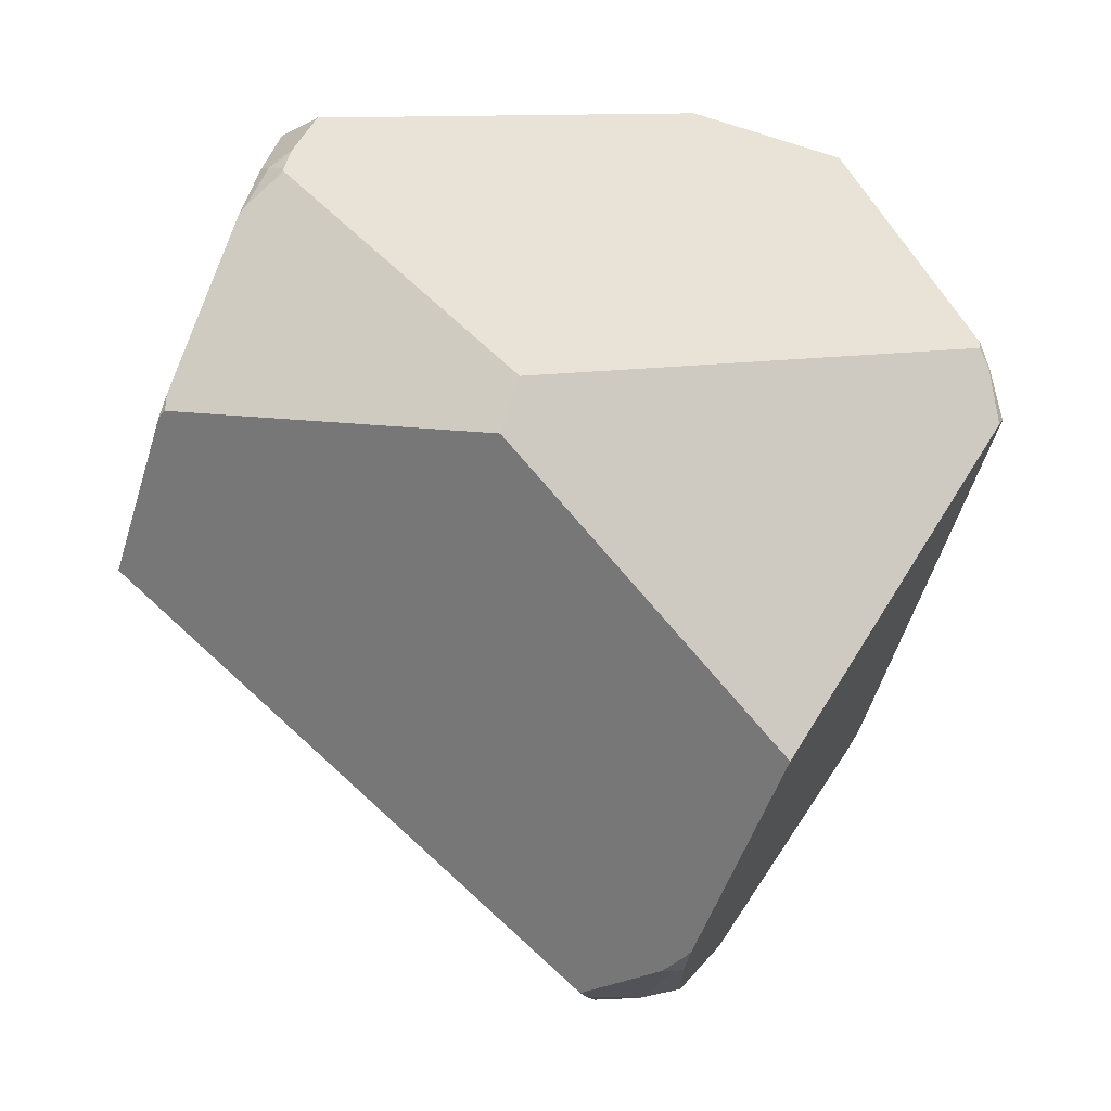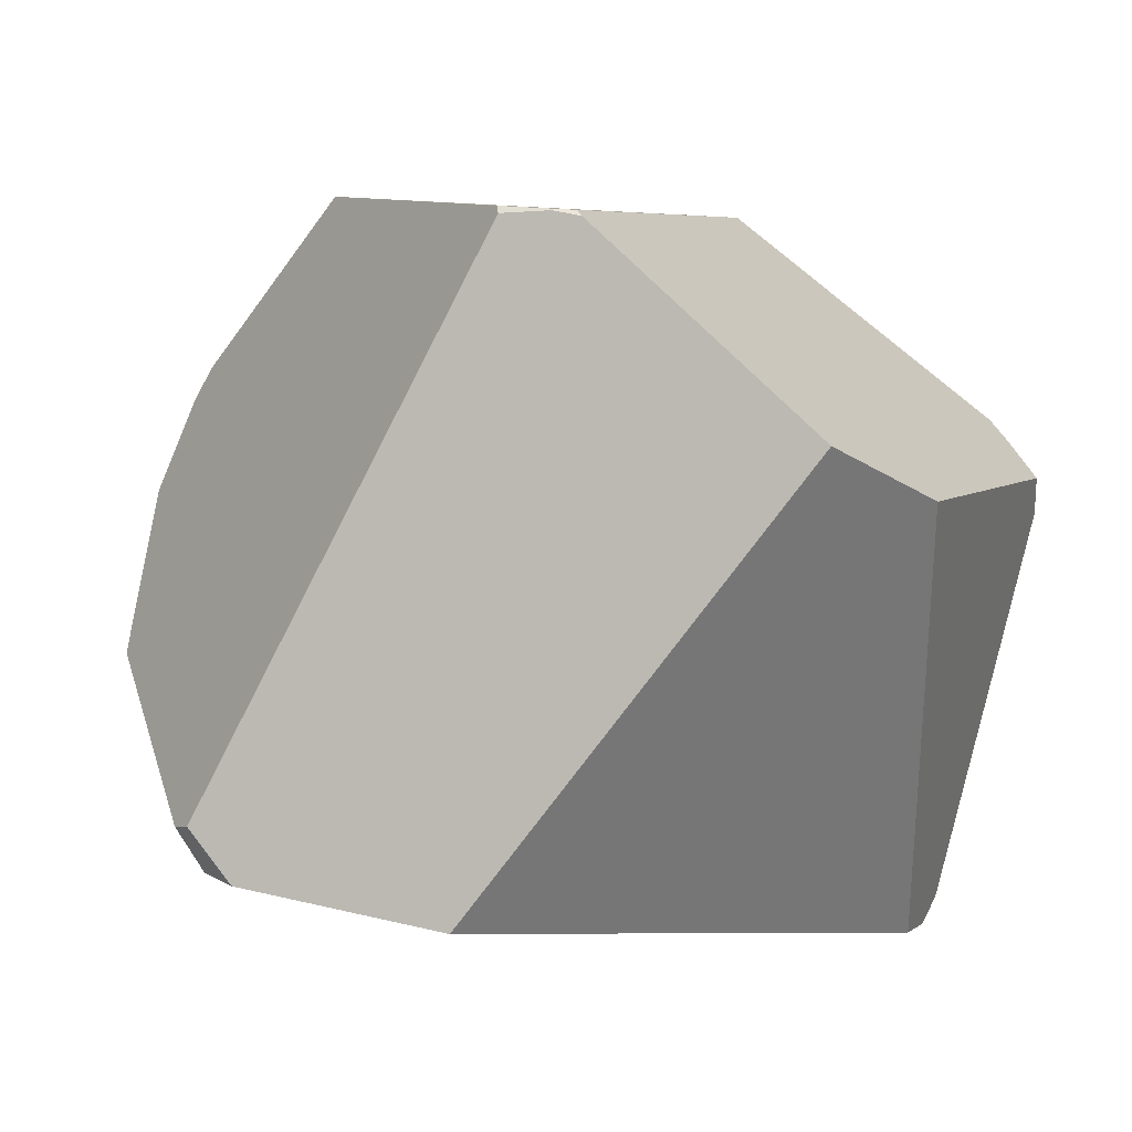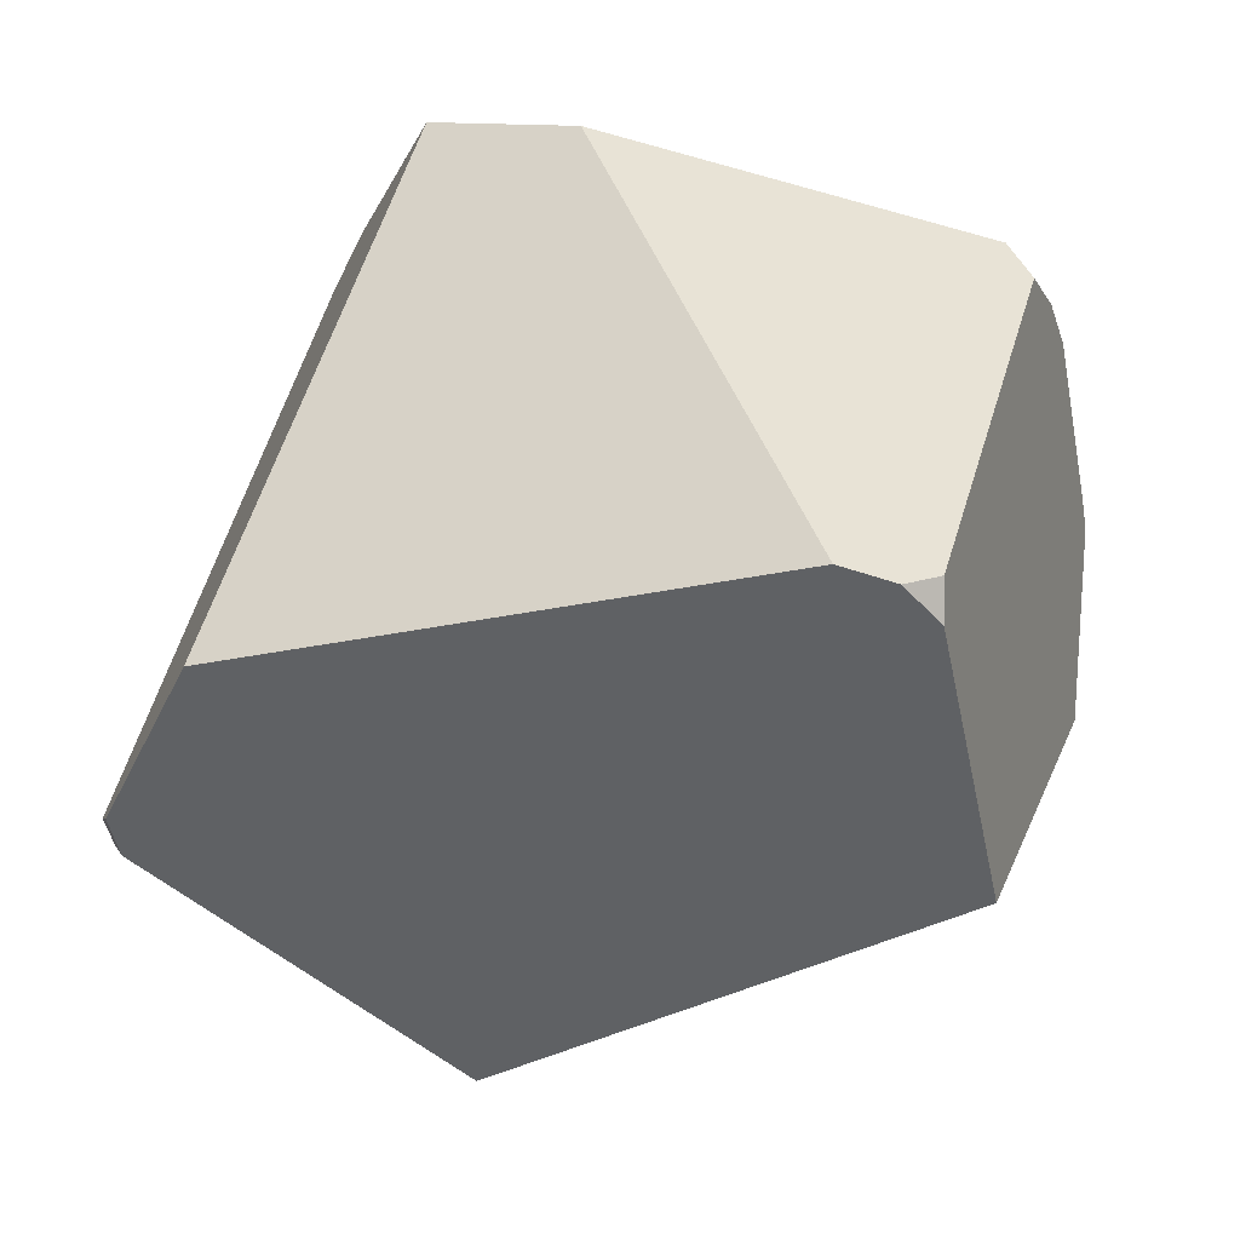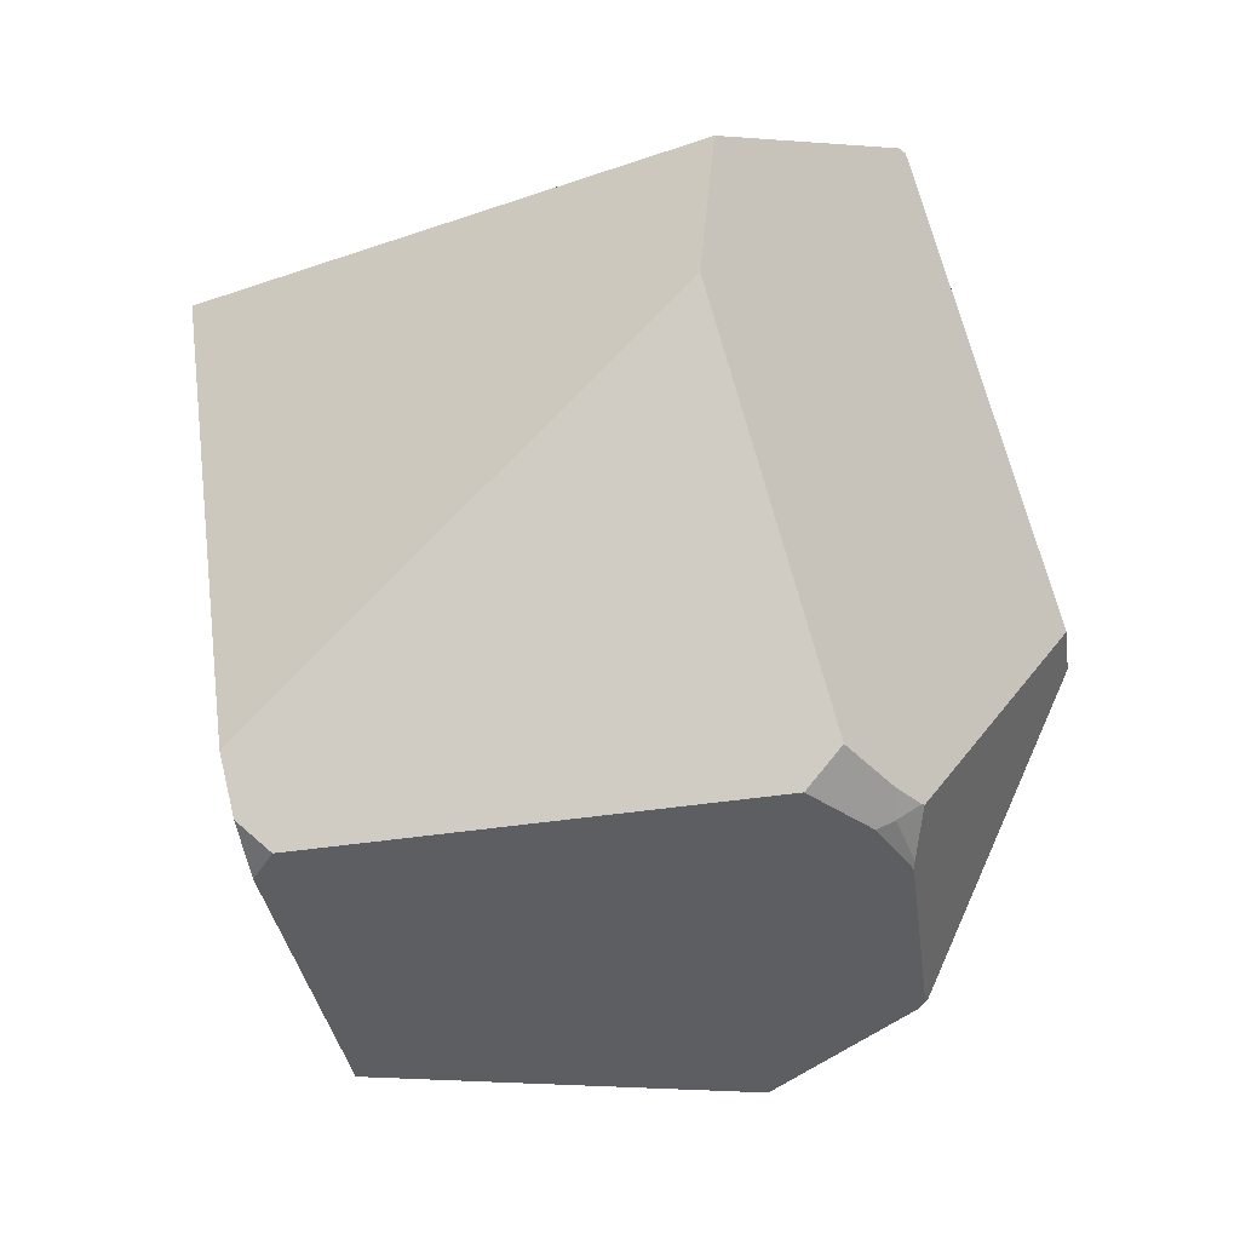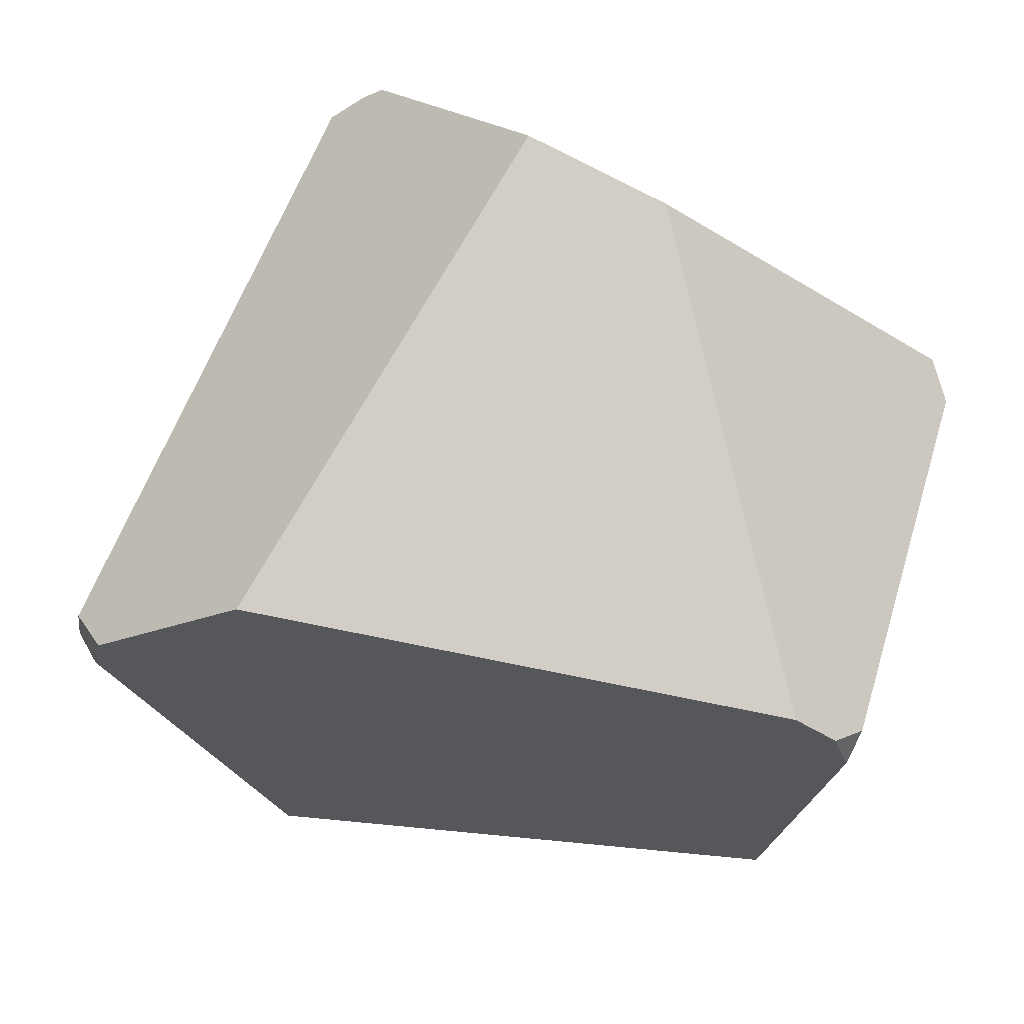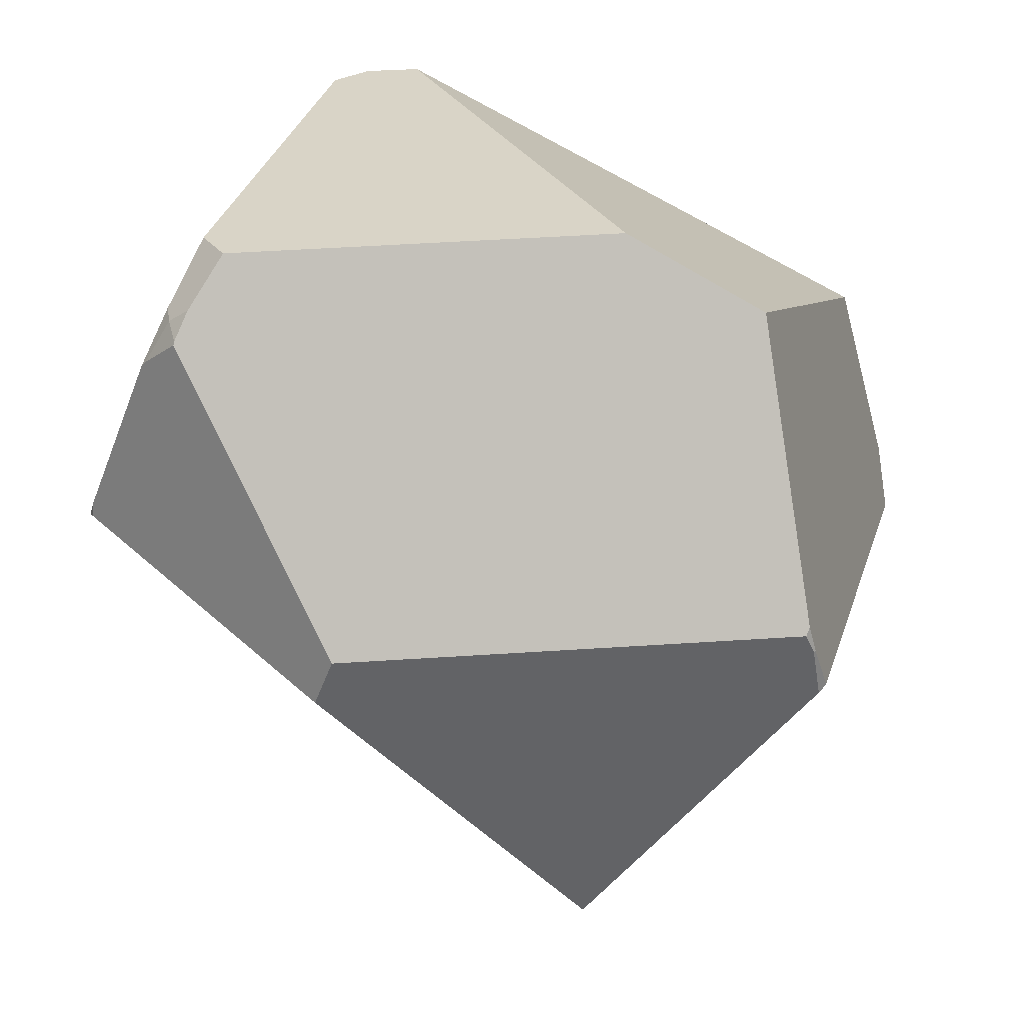
<metadata>
{"format":"obj","ext":"obj","renderer":"f3d","projection":"perspective","resolution":1024,"background":"white","views":[{"elev":-7.2,"azim":158.7,"up":"+Z"},{"elev":8.3,"azim":-61.4,"up":"+Y"},{"elev":-54.7,"azim":-9.6,"up":"+Y"},{"elev":71.1,"azim":71.2,"up":"+Z"},{"elev":-30.8,"azim":-33.6,"up":"+Y"},{"elev":41.0,"azim":-179.4,"up":"+Z"}]}
</metadata>
<code>
o Cube_Cube.002
v -0.2403 0.5295 0.3791
v -0.2818 0.7188 0.1651
v -0.2887 0.7236 0.1397
v -0.3022 0.7209 0.09479
v -0.4332 0.184 -0.1485
v -0.4332 0.1838 -0.1484
v -0.4264 0.1337 -0.1063
v -0.3738 0.1033 0.08536
v -0.1089 0.4356 -0.4152
v -0.07424 0.5235 -0.3945
v -0.06557 0.5235 -0.3961
v -0.06932 0.435 -0.4226
v 0.2605 0.4532 0.3871
v -0.1129 0.4719 0.4257
v 0.09811 0.01931 0.323
v 0.151 0.01406 0.3171
v 0.1854 0.03381 0.3174
v 0.2833 0.4142 0.3779
v 0.2829 0.4153 0.3781
v -0.09517 0.1988 -0.3893
v -0.03597 0.4013 -0.4253
v -0.01497 0.4339 -0.4216
v -0.002797 0.4476 -0.4173
v 0.4178 0.3584 -0.03137
v 0.3015 0.03646 0.007511
v -0.07889 0.1246 -0.3447
v -0.4105 0.1371 -0.147
v -0.4202 0.1786 -0.1717
v -0.2182 0.2864 -0.3774
v 0.2838 0.4152 0.3773
v -0.0694 0.4319 -0.4229
v 0.4061 0.4885 0.1107
v 0.4119 0.483 0.09056
v 0.4084 0.4916 0.09552
v -0.06404 0.5482 -0.383
v -0.05262 0.5231 -0.3959
v -0.06726 0.5568 -0.3778
v -0.2786 0.7238 0.1587
v -0.287 0.7249 0.1397
v -0.433 0.1839 -0.1489
v -0.2952 0.7271 0.08976
v 0.191 0.01357 0.2853
v 0.307 0.5051 0.319
v 0.3379 0.489 0.2867
v 0.3425 0.487 0.2805
v 0.1739 0.7105 0.05496
v 0.156 0.7092 0.1053
v 0.316 0.462 0.3305
v 0.3132 0.4793 0.3279
v 0.2937 0.4851 0.3446
v 0.3063 0.5029 0.3217
v -0.08244 0.7308 -0.2154
v -0.111 0.4319 -0.4152
f 1 2 3 4 5 6 7 8
f 9 10 11 12
f 13 14 15 16 17 18 19
f 20 21 22 23 24 25 26
f 27 28 29 20 26
f 18 30 19
f 31 12 22 21
f 32 33 34
f 11 35 36
f 10 37 35 11
f 2 38 39 3
f 6 5 40
f 3 39 41 4
f 17 16 42
f 26 25 42 16 15 8 7 27
f 8 15 14 1
f 43 44 45 32 34 46 47
f 48 49 50 13 19 30
f 49 51 50
f 44 43 51 49
f 51 43 47 38 2 1 14 13 50
f 24 33 32 45 48 30 18 17 42 25
f 52 41 39 38 47 46
f 48 45 44 49
f 52 46 34 33 24 23 36 35 37
f 12 11 36 23 22
f 53 9 12 31
f 20 29 53 31 21
f 29 28 40 5 4 41 52 37 10 9 53
f 7 6 40 28 27

</code>
